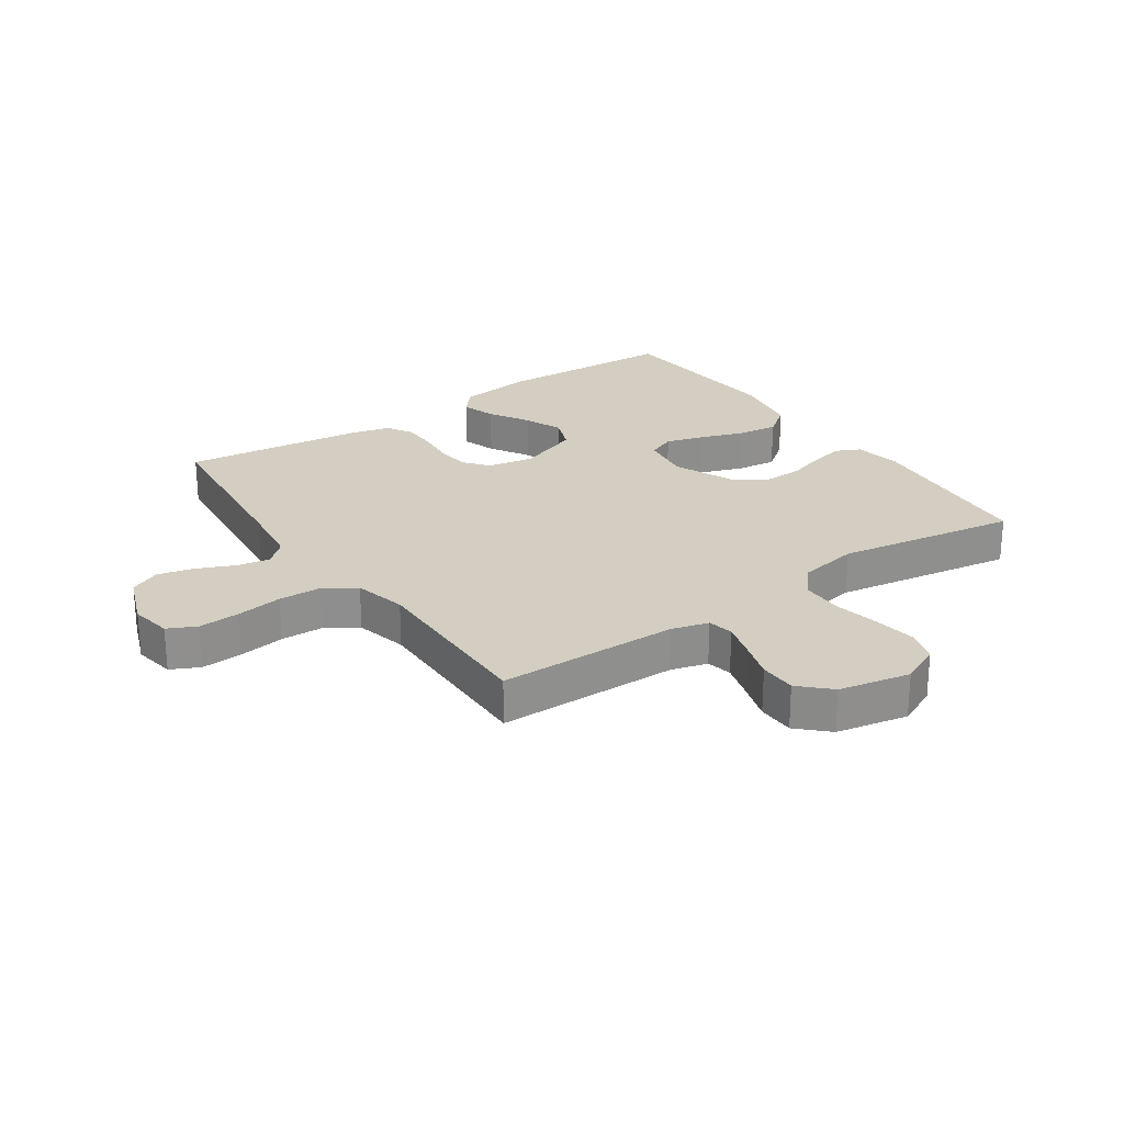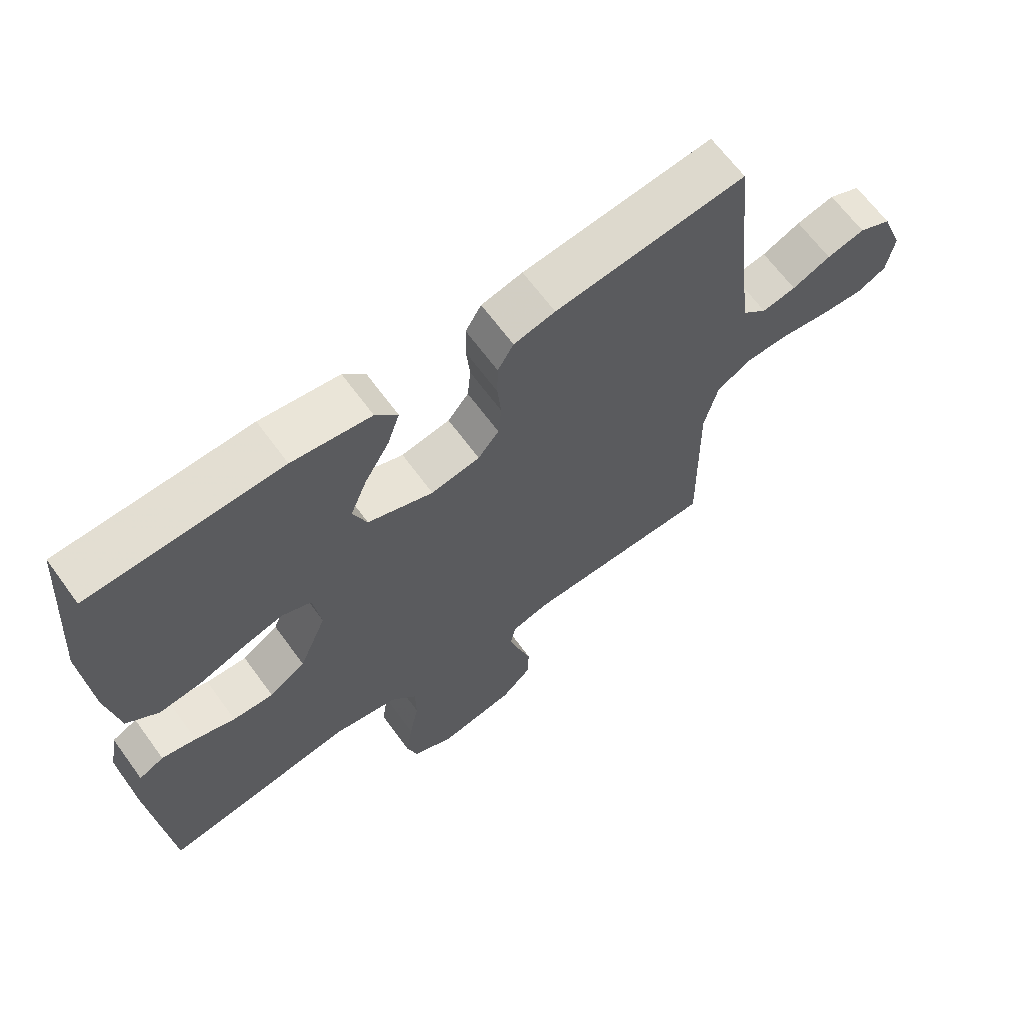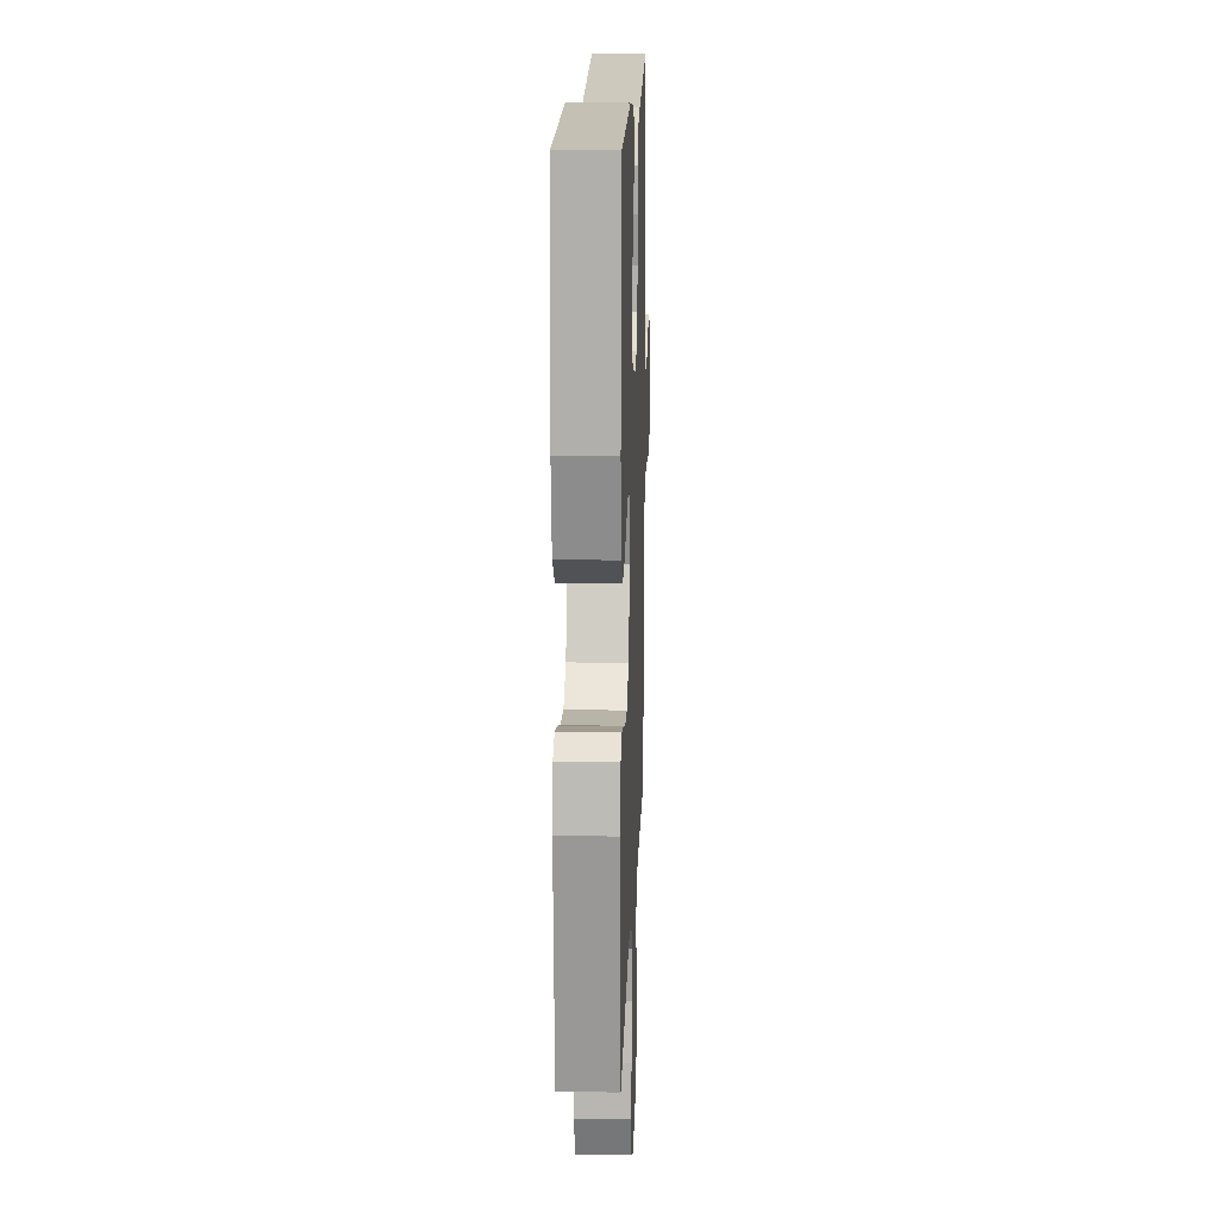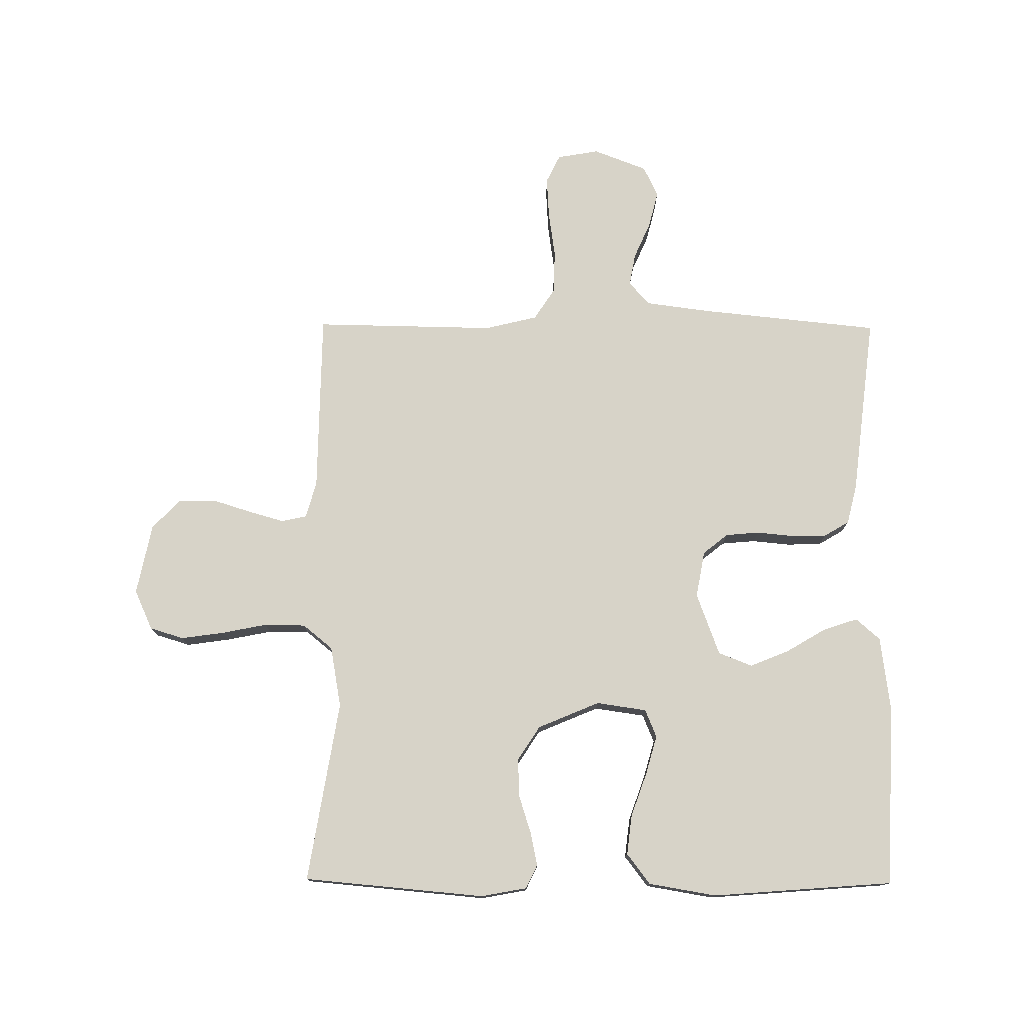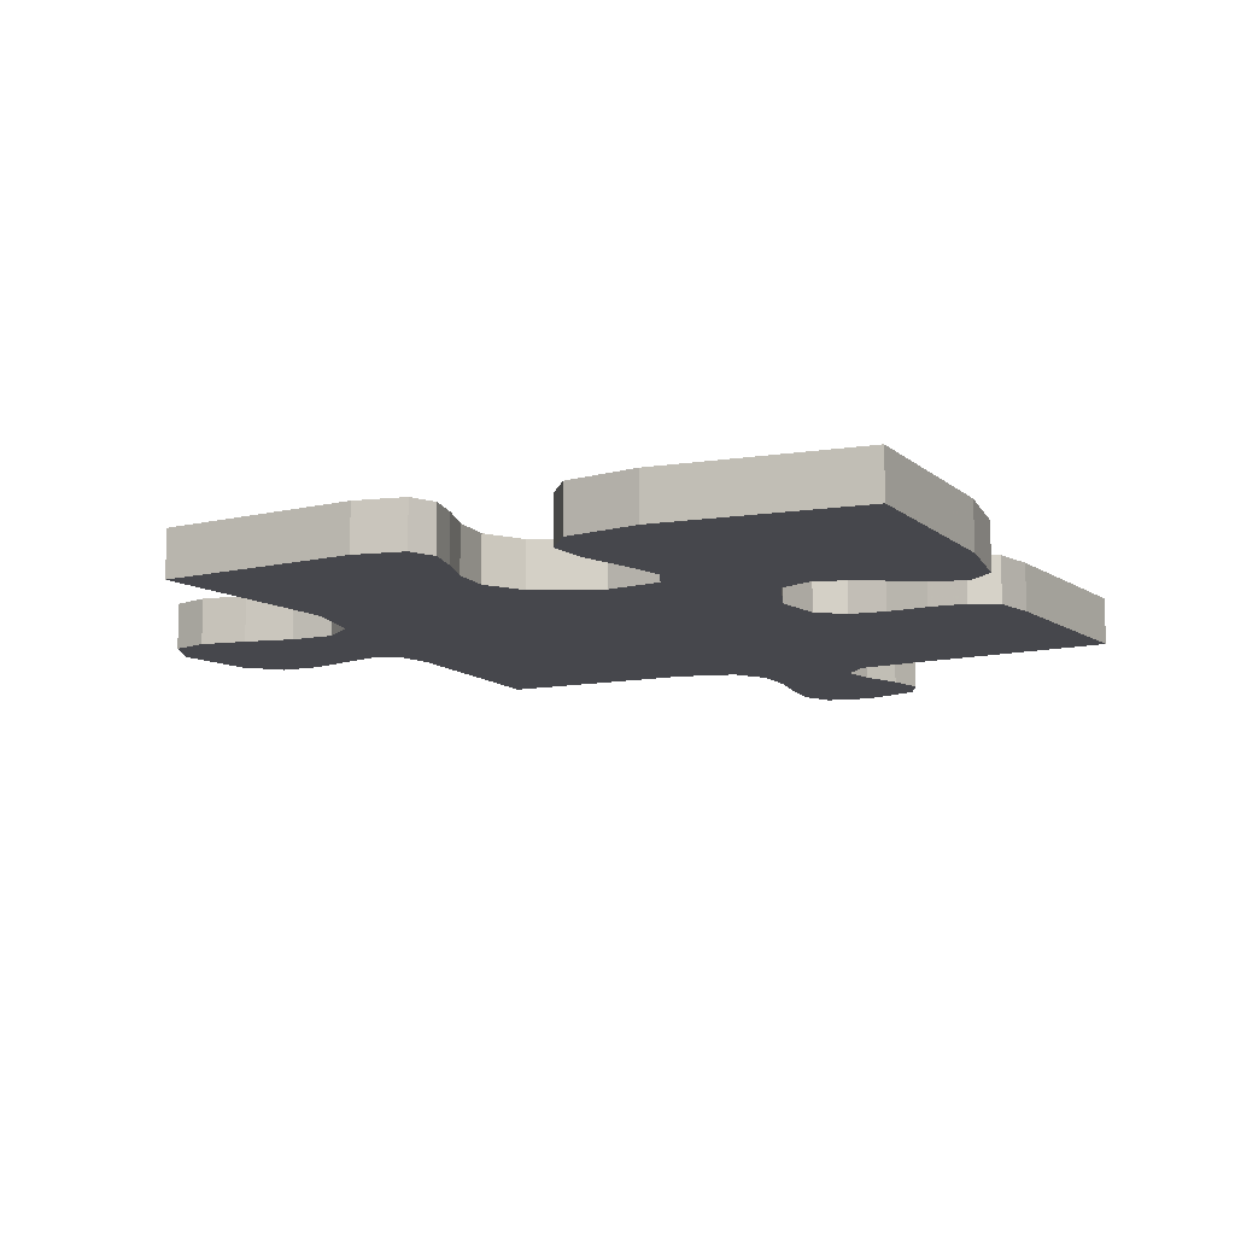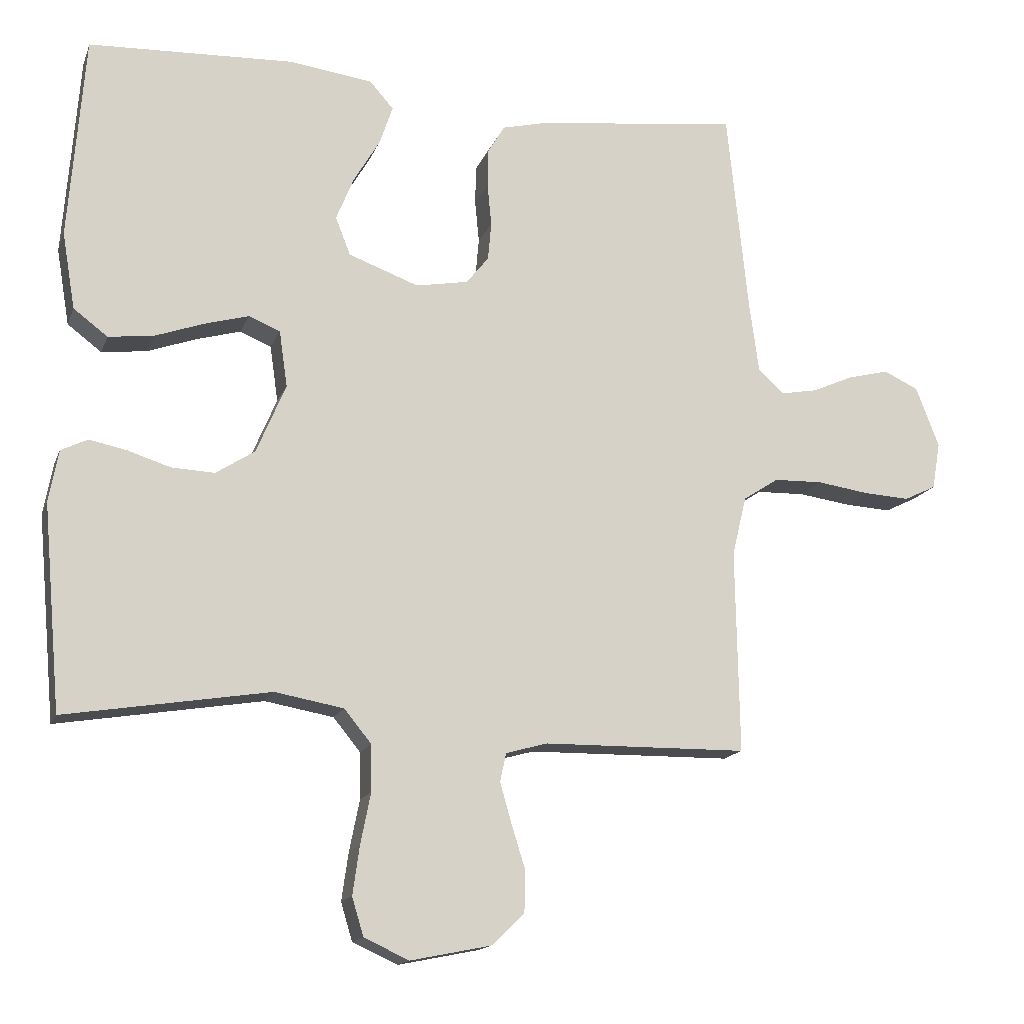
<metadata>
{"format":"obj","ext":"obj","renderer":"f3d","projection":"perspective","resolution":1024,"background":"white","views":[{"elev":25.1,"azim":145.5,"up":"+Y"},{"elev":65.5,"azim":-36.1,"up":"+Z"},{"elev":15.9,"azim":-88.0,"up":"+Z"},{"elev":76.6,"azim":-89.6,"up":"+Y"},{"elev":-10.9,"azim":-64.6,"up":"+Y"},{"elev":-15.4,"azim":-16.4,"up":"+Z"}]}
</metadata>
<code>
v -0.5 0.07 -0.5
v -0.527 0.07 -0.2
v -0.513 0.07 -0.124
v -0.474 0.07 -0.105
v -0.42 0.07 -0.116
v -0.357 0.07 -0.136
v -0.293 0.07 -0.139
v -0.236 0.07 -0.102
v -0.193 0.07 0
v -0.205 0.07 0.083
v -0.251 0.07 0.102
v -0.315 0.07 0.084
v -0.388 0.07 0.058
v -0.454 0.07 0.05
v -0.504 0.07 0.088
v -0.523 0.07 0.2
v -0.5 0.07 0.5
v -0.2 0.07 0.513
v -0.076 0.07 0.497
v -0.041 0.07 0.457
v -0.06 0.07 0.4
v -0.099 0.07 0.334
v -0.125 0.07 0.27
v -0.103 0.07 0.214
v 0 0.07 0.176
v 0.077 0.07 0.19
v 0.11 0.07 0.231
v 0.115 0.07 0.287
v 0.109 0.07 0.349
v 0.11 0.07 0.406
v 0.135 0.07 0.448
v 0.2 0.07 0.464
v 0.5 0.07 0.5
v 0.531 0.07 0.2
v 0.545 0.07 0.095
v 0.583 0.07 0.061
v 0.637 0.07 0.071
v 0.698 0.07 0.098
v 0.758 0.07 0.113
v 0.809 0.07 0.089
v 0.843 0.07 0
v 0.831 0.07 -0.069
v 0.784 0.07 -0.092
v 0.716 0.07 -0.088
v 0.639 0.07 -0.077
v 0.568 0.07 -0.079
v 0.516 0.07 -0.113
v 0.495 0.07 -0.2
v 0.5 0.07 -0.5
v 0.2 0.07 -0.504
v 0.139 0.07 -0.521
v 0.13 0.07 -0.563
v 0.147 0.07 -0.622
v 0.167 0.07 -0.686
v 0.166 0.07 -0.747
v 0.118 0.07 -0.794
v 0 0.07 -0.818
v -0.066 0.07 -0.788
v -0.083 0.07 -0.732
v -0.073 0.07 -0.661
v -0.058 0.07 -0.586
v -0.059 0.07 -0.518
v -0.099 0.07 -0.469
v -0.2 0.07 -0.451
v -0.5 0 -0.5
v -0.527 0 -0.2
v -0.513 0 -0.124
v -0.474 0 -0.105
v -0.42 0 -0.116
v -0.357 0 -0.136
v -0.293 0 -0.139
v -0.236 0 -0.102
v -0.193 0 0
v -0.205 0 0.083
v -0.251 0 0.102
v -0.315 0 0.084
v -0.388 0 0.058
v -0.454 0 0.05
v -0.504 0 0.088
v -0.523 0 0.2
v -0.5 0 0.5
v -0.2 0 0.513
v -0.076 0 0.497
v -0.041 0 0.457
v -0.06 0 0.4
v -0.099 0 0.334
v -0.125 0 0.27
v -0.103 0 0.214
v 0 0 0.176
v 0.077 0 0.19
v 0.11 0 0.231
v 0.115 0 0.287
v 0.109 0 0.349
v 0.11 0 0.406
v 0.135 0 0.448
v 0.2 0 0.464
v 0.5 0 0.5
v 0.531 0 0.2
v 0.545 0 0.095
v 0.583 0 0.061
v 0.637 0 0.071
v 0.698 0 0.098
v 0.758 0 0.113
v 0.809 0 0.089
v 0.843 0 0
v 0.831 0 -0.069
v 0.784 0 -0.092
v 0.716 0 -0.088
v 0.639 0 -0.077
v 0.568 0 -0.079
v 0.516 0 -0.113
v 0.495 0 -0.2
v 0.5 0 -0.5
v 0.2 0 -0.504
v 0.139 0 -0.521
v 0.13 0 -0.563
v 0.147 0 -0.622
v 0.167 0 -0.686
v 0.166 0 -0.747
v 0.118 0 -0.794
v 0 0 -0.818
v -0.066 0 -0.788
v -0.083 0 -0.732
v -0.073 0 -0.661
v -0.058 0 -0.586
v -0.059 0 -0.518
v -0.099 0 -0.469
v -0.2 0 -0.451
f 59 60 61
f 58 59 61
f 57 58 61
f 56 57 61
f 55 56 61
f 54 55 61
f 53 54 61
f 52 53 61 62
f 51 52 62 63
f 48 49 50
f 50 51 63
f 48 50 63
f 47 48 63
f 43 44 45
f 42 43 45
f 41 42 45
f 40 41 45
f 39 40 45
f 38 39 45
f 37 38 45
f 36 37 45 46
f 47 63 64
f 46 47 64
f 36 46 64
f 35 36 64
f 32 33 34
f 31 32 34
f 30 31 34
f 29 30 34
f 28 29 34
f 20 21 22
f 19 20 22
f 18 19 22
f 17 18 22
f 16 17 22
f 15 16 22
f 14 15 22
f 13 14 22
f 12 13 22
f 11 12 22 23
f 10 11 23 24
f 4 5 6
f 3 4 6
f 2 3 6
f 1 2 6
f 64 1 6
f 64 6 7
f 35 64 7 8
f 27 28 34 35
f 26 27 35
f 35 8 9
f 26 35 9
f 25 26 9
f 9 10 24 25
f 125 124 123
f 125 123 122
f 125 122 121
f 125 121 120
f 125 120 119
f 125 119 118
f 125 118 117
f 126 125 117 116
f 127 126 116 115
f 114 113 112
f 127 115 114
f 127 114 112
f 127 112 111
f 109 108 107
f 109 107 106
f 109 106 105
f 109 105 104
f 109 104 103
f 109 103 102
f 109 102 101
f 110 109 101 100
f 128 127 111
f 128 111 110
f 128 110 100
f 128 100 99
f 98 97 96
f 98 96 95
f 98 95 94
f 98 94 93
f 98 93 92
f 86 85 84
f 86 84 83
f 86 83 82
f 86 82 81
f 86 81 80
f 86 80 79
f 86 79 78
f 86 78 77
f 86 77 76
f 87 86 76 75
f 88 87 75 74
f 70 69 68
f 70 68 67
f 70 67 66
f 70 66 65
f 70 65 128
f 71 70 128
f 72 71 128 99
f 99 98 92 91
f 99 91 90
f 73 72 99
f 73 99 90
f 73 90 89
f 89 88 74 73
f 1 65 66 2
f 2 66 67 3
f 3 67 68 4
f 4 68 69 5
f 5 69 70 6
f 6 70 71 7
f 7 71 72 8
f 8 72 73 9
f 9 73 74 10
f 10 74 75 11
f 11 75 76 12
f 12 76 77 13
f 13 77 78 14
f 14 78 79 15
f 15 79 80 16
f 16 80 81 17
f 17 81 82 18
f 18 82 83 19
f 19 83 84 20
f 20 84 85 21
f 21 85 86 22
f 22 86 87 23
f 23 87 88 24
f 24 88 89 25
f 25 89 90 26
f 26 90 91 27
f 27 91 92 28
f 28 92 93 29
f 29 93 94 30
f 30 94 95 31
f 31 95 96 32
f 32 96 97 33
f 33 97 98 34
f 34 98 99 35
f 35 99 100 36
f 36 100 101 37
f 37 101 102 38
f 38 102 103 39
f 39 103 104 40
f 40 104 105 41
f 41 105 106 42
f 42 106 107 43
f 43 107 108 44
f 44 108 109 45
f 45 109 110 46
f 46 110 111 47
f 47 111 112 48
f 48 112 113 49
f 49 113 114 50
f 50 114 115 51
f 51 115 116 52
f 52 116 117 53
f 53 117 118 54
f 54 118 119 55
f 55 119 120 56
f 56 120 121 57
f 57 121 122 58
f 58 122 123 59
f 59 123 124 60
f 60 124 125 61
f 61 125 126 62
f 62 126 127 63
f 63 127 128 64
f 64 128 65 1

</code>
